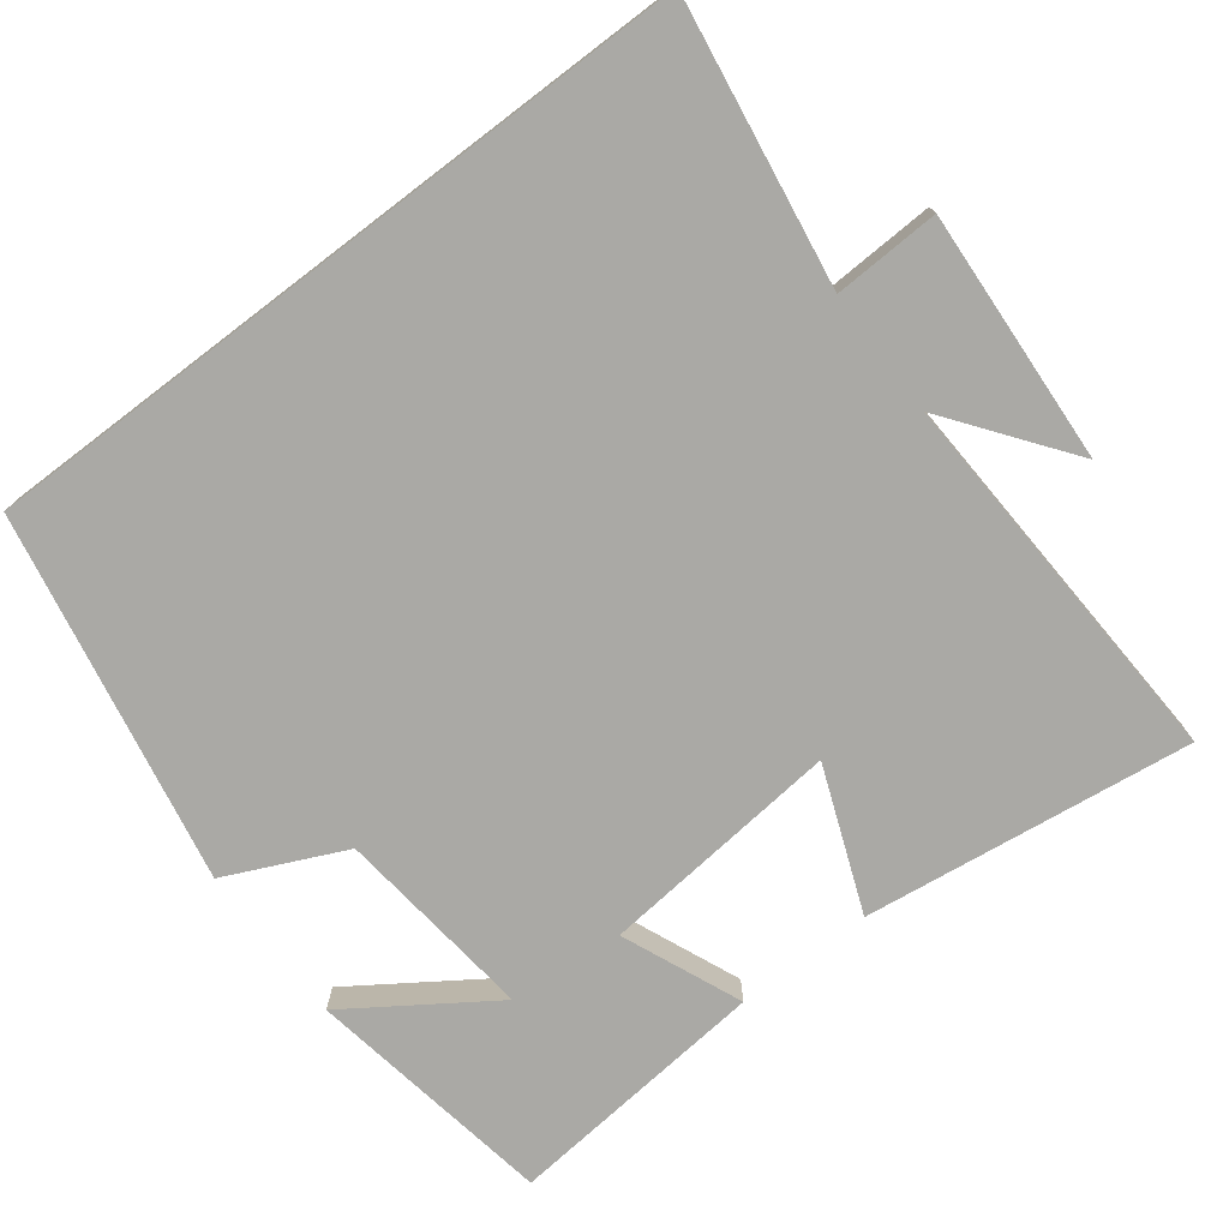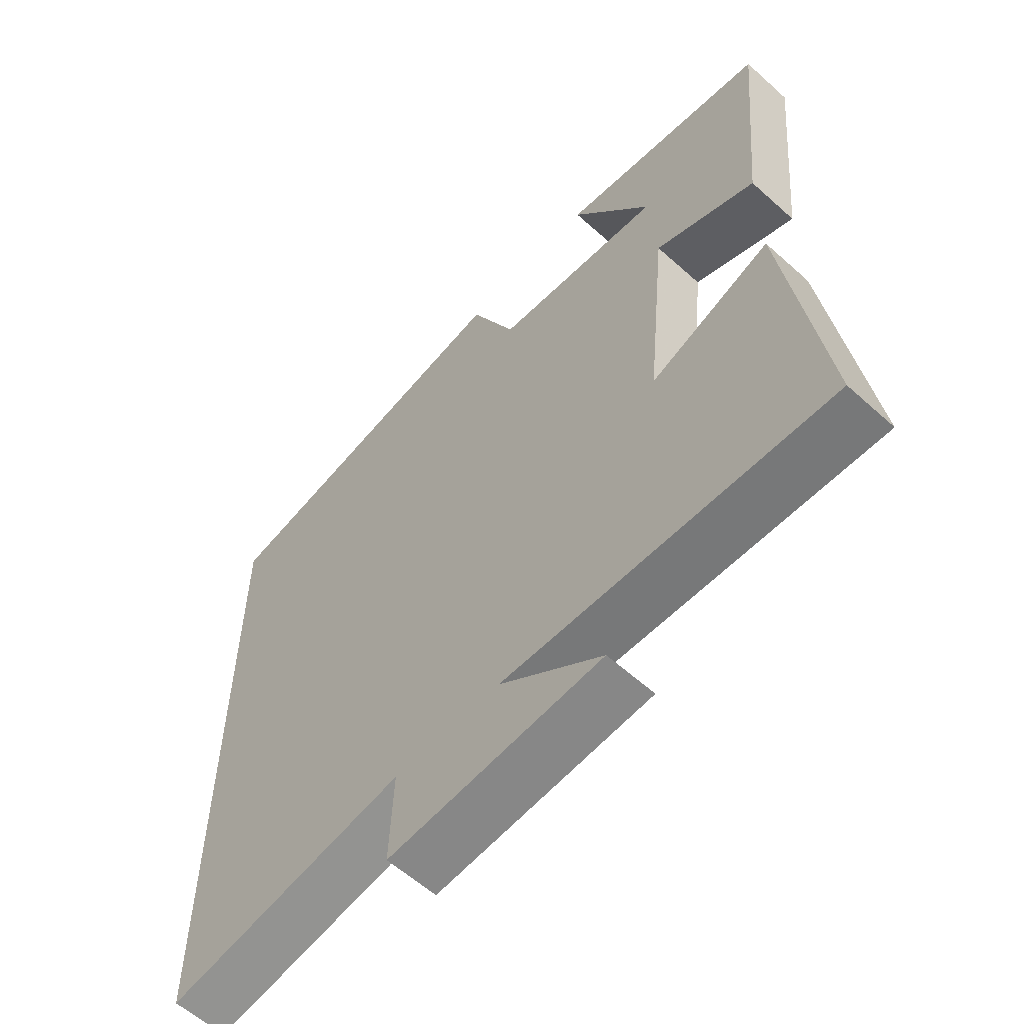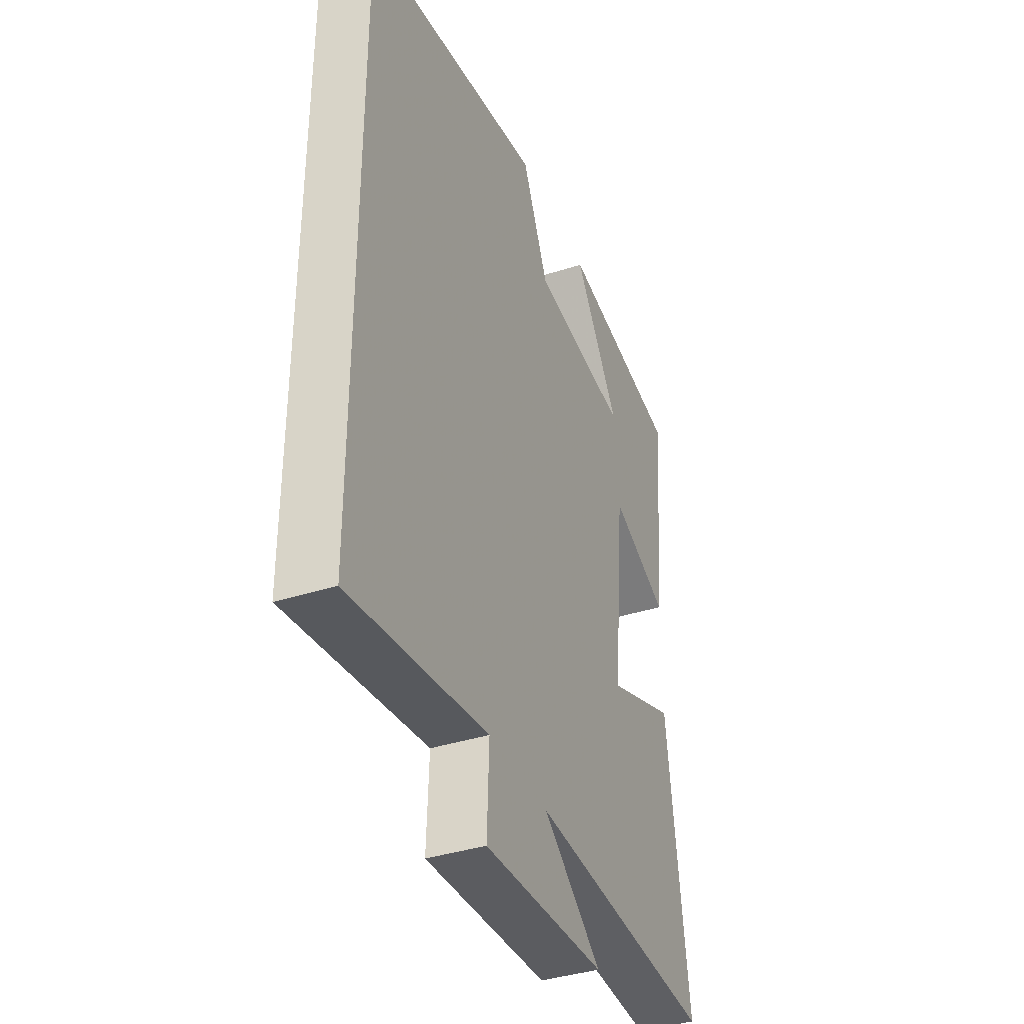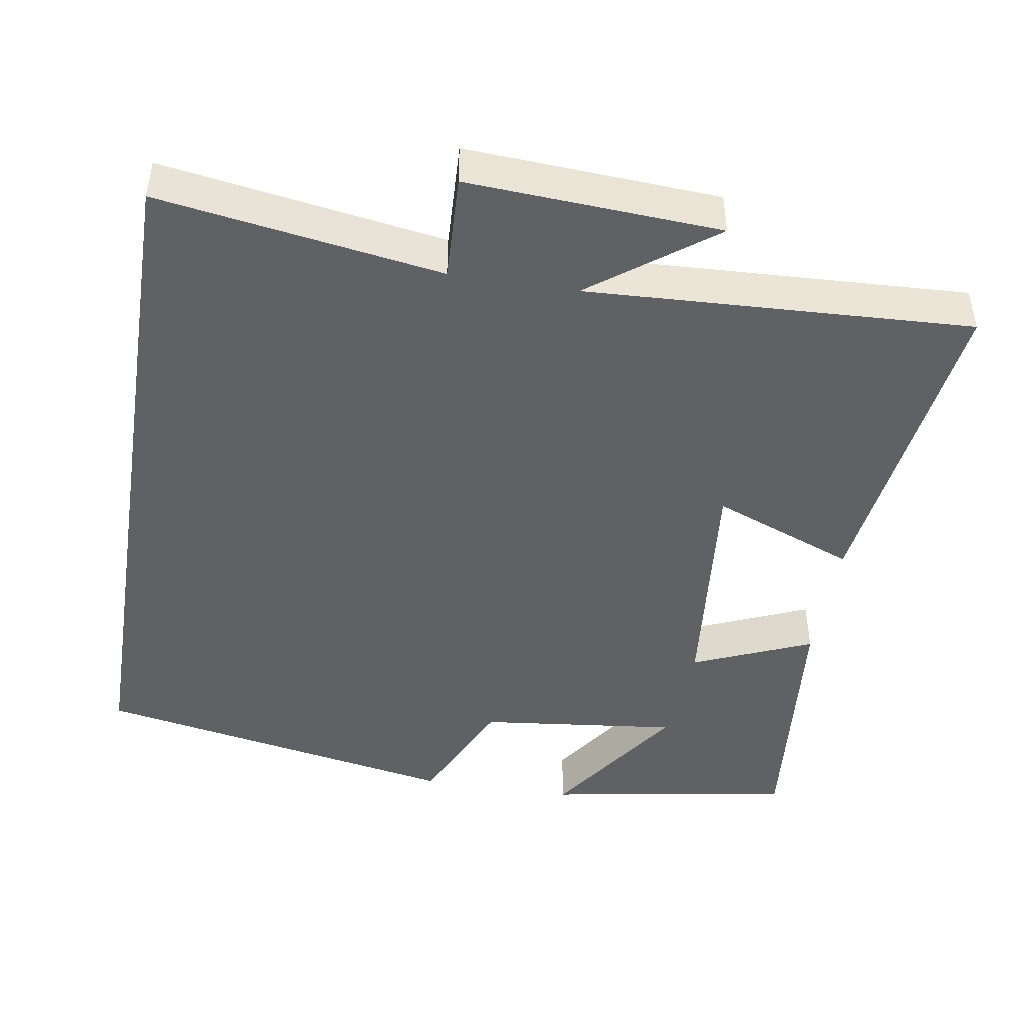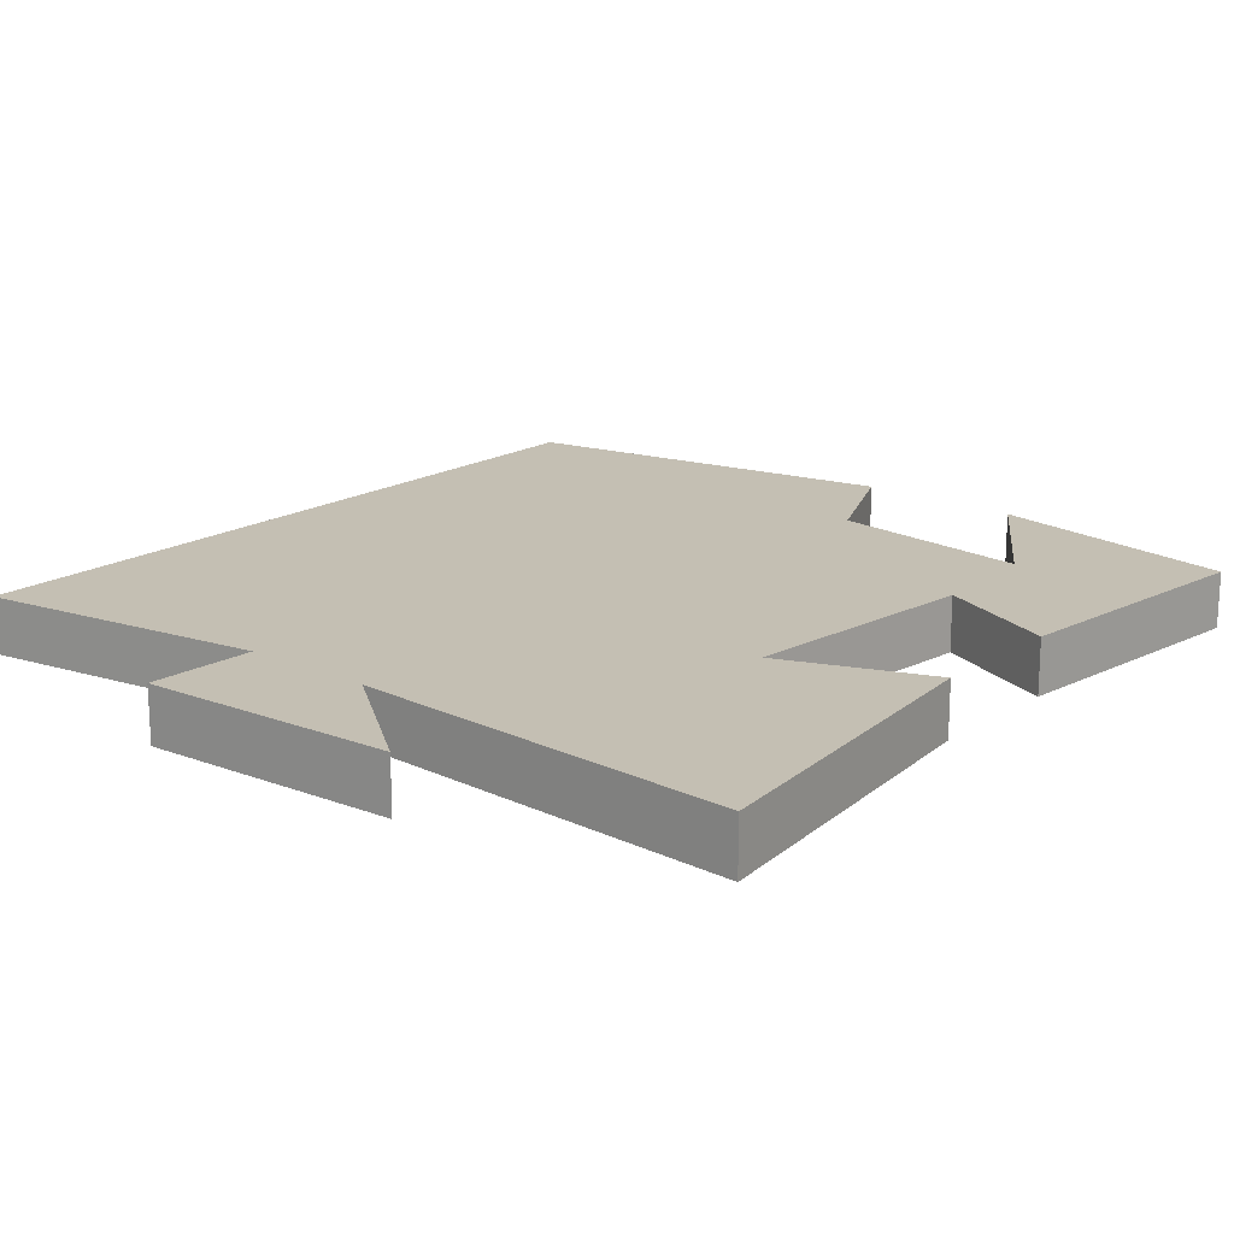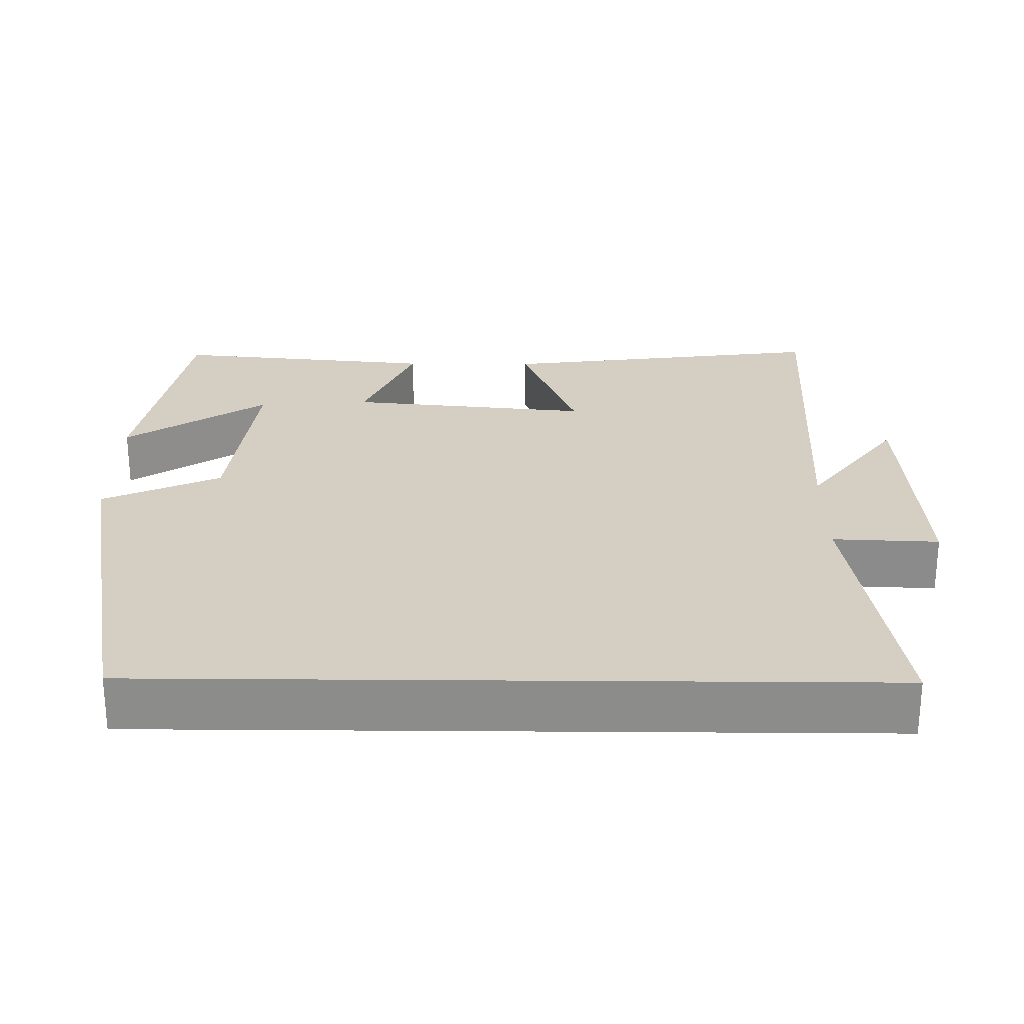
<metadata>
{"format":"obj","ext":"obj","renderer":"f3d","projection":"perspective","resolution":1024,"background":"white","views":[{"elev":-75.3,"azim":127.3,"up":"+Y"},{"elev":-59.6,"azim":-132.7,"up":"+Z"},{"elev":-38.4,"azim":112.0,"up":"+Z"},{"elev":-45.9,"azim":170.8,"up":"+Y"},{"elev":17.8,"azim":-139.8,"up":"+Y"},{"elev":25.8,"azim":90.6,"up":"+Y"}]}
</metadata>
<code>
v -0.557 0.07 -0.524
v -0.5 0.07 -0.087
v -0.309 0.07 -0.162
v -0.341 0.07 0.16
v -0.5 0.07 0.093
v -0.534 0.07 0.444
v -0.203 0.07 0.5
v -0.329 0.07 0.313
v -0.063 0.07 0.343
v 0.009 0.07 0.5
v 0.5 0.07 0.407
v 0.5 0.07 -0.559
v 0.123 0.07 -0.5
v 0.129 0.07 -0.641
v -0.207 0.07 -0.621
v -0.045 0.07 -0.5
v -0.557 0 -0.524
v -0.5 0 -0.087
v -0.309 0 -0.162
v -0.341 0 0.16
v -0.5 0 0.093
v -0.534 0 0.444
v -0.203 0 0.5
v -0.329 0 0.313
v -0.063 0 0.343
v 0.009 0 0.5
v 0.5 0 0.407
v 0.5 0 -0.559
v 0.123 0 -0.5
v 0.129 0 -0.641
v -0.207 0 -0.621
v -0.045 0 -0.5
f 13 14 15 16
f 10 11 12 13
f 9 10 13 16
f 8 9 16
f 5 6 7 8
f 4 5 8
f 3 4 8 16
f 1 2 3 16
f 32 31 30 29
f 29 28 27 26
f 32 29 26 25
f 32 25 24
f 24 23 22 21
f 24 21 20
f 32 24 20 19
f 32 19 18 17
f 1 17 18 2
f 2 18 19 3
f 3 19 20 4
f 4 20 21 5
f 5 21 22 6
f 6 22 23 7
f 7 23 24 8
f 8 24 25 9
f 9 25 26 10
f 10 26 27 11
f 11 27 28 12
f 12 28 29 13
f 13 29 30 14
f 14 30 31 15
f 15 31 32 16
f 16 32 17 1

</code>
